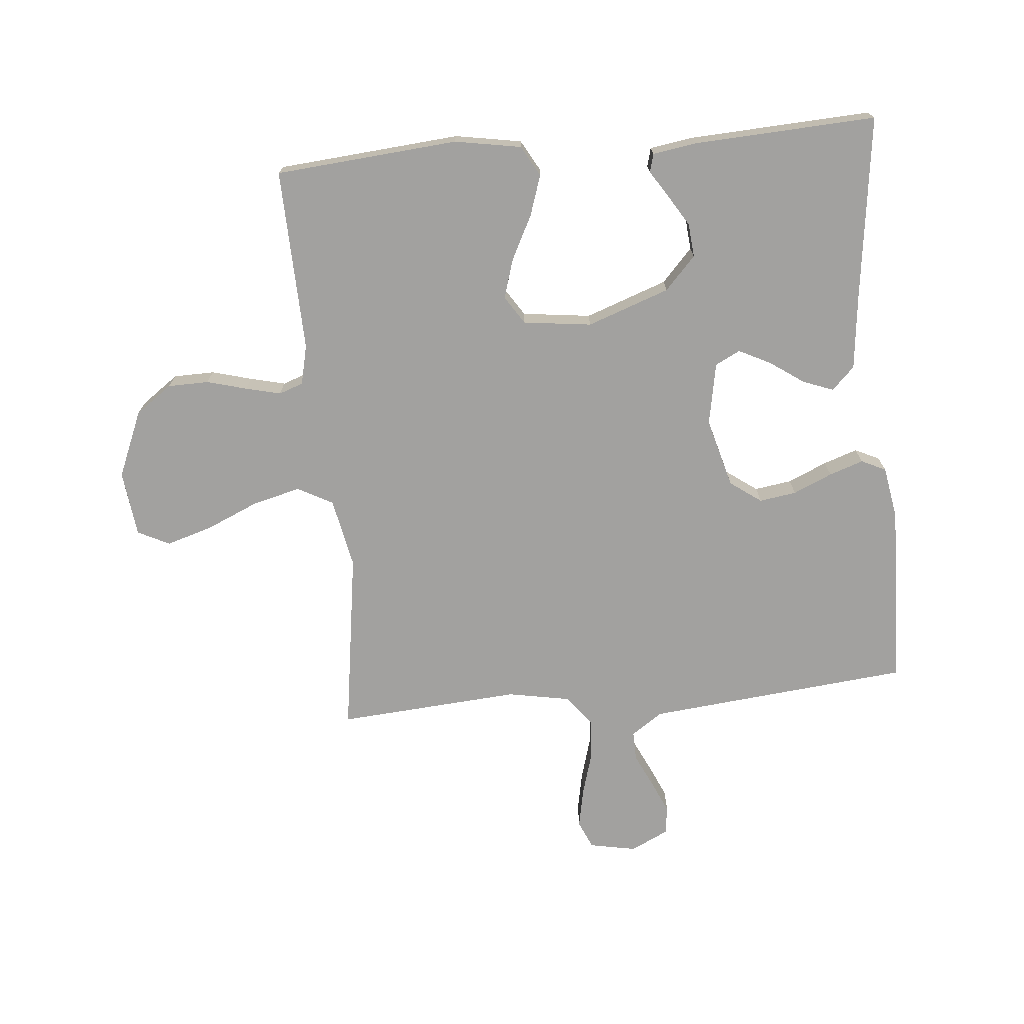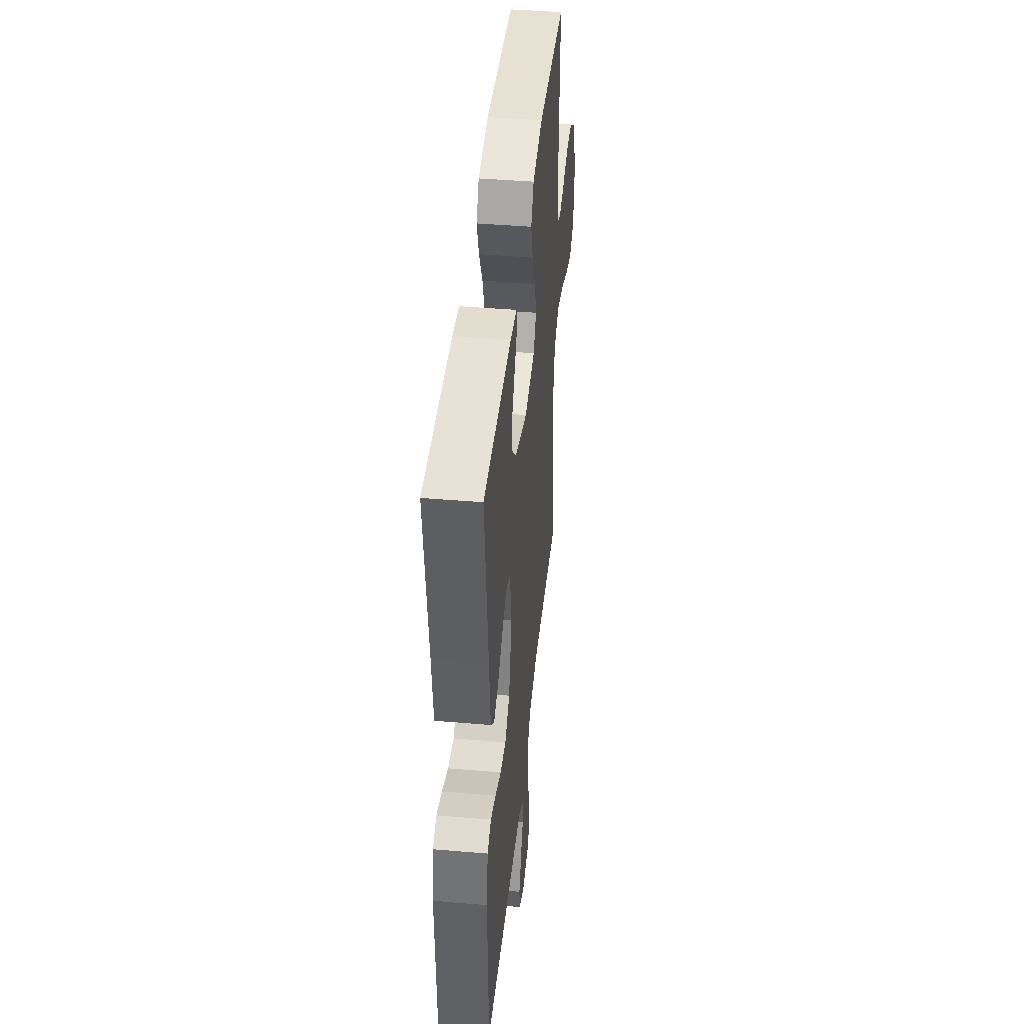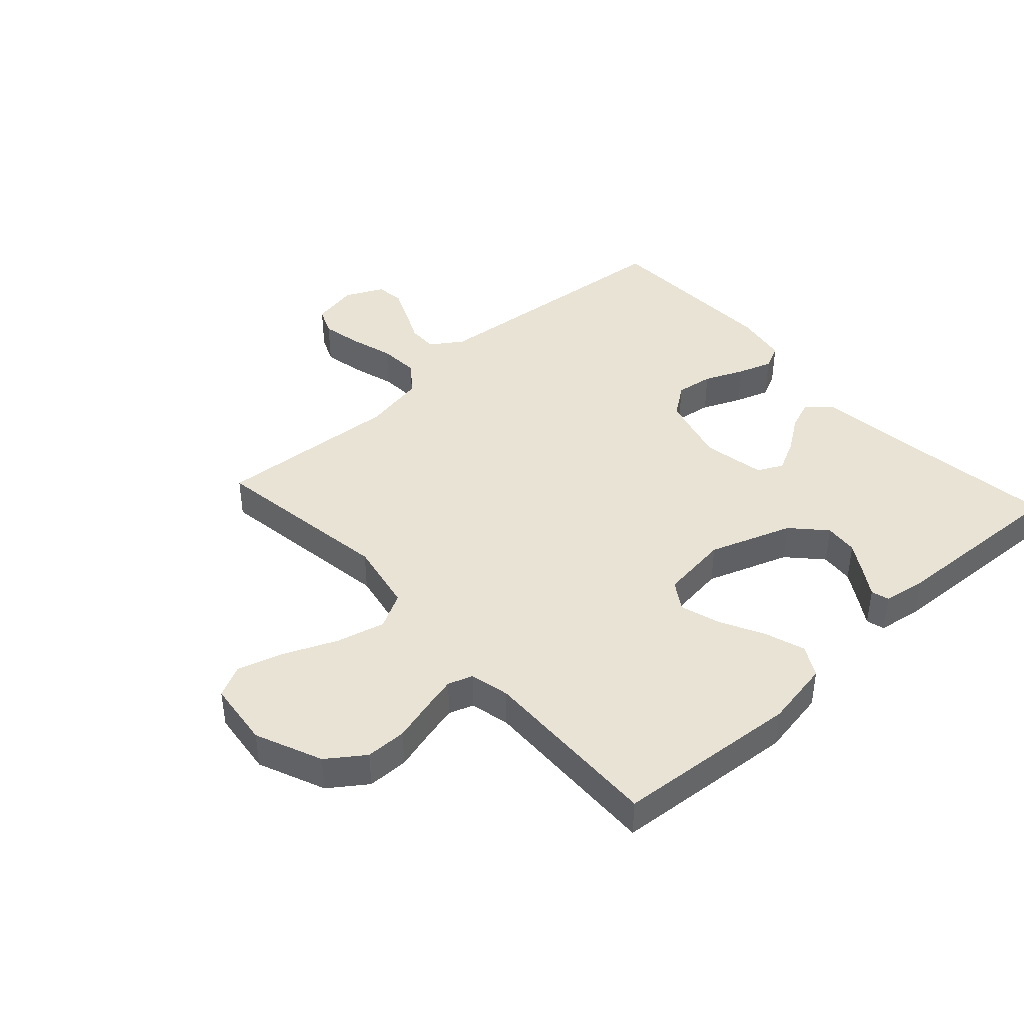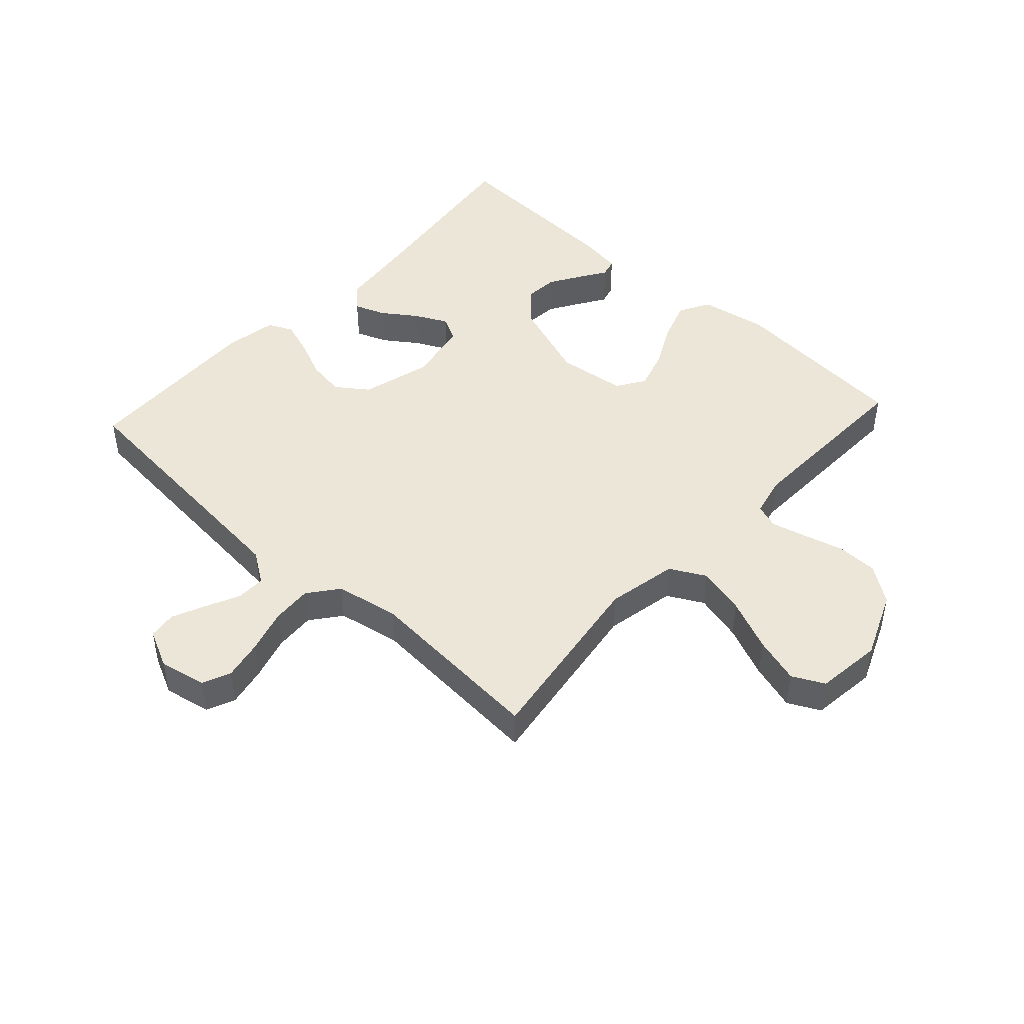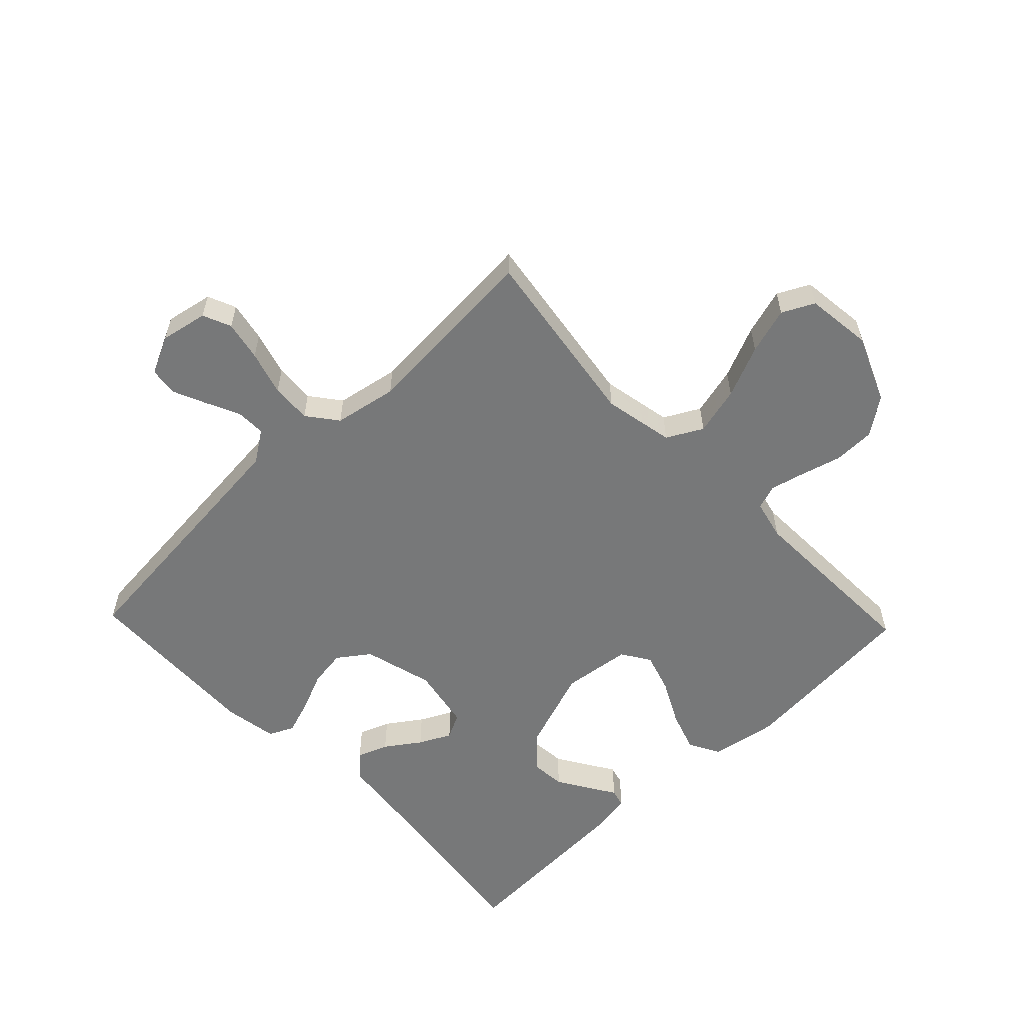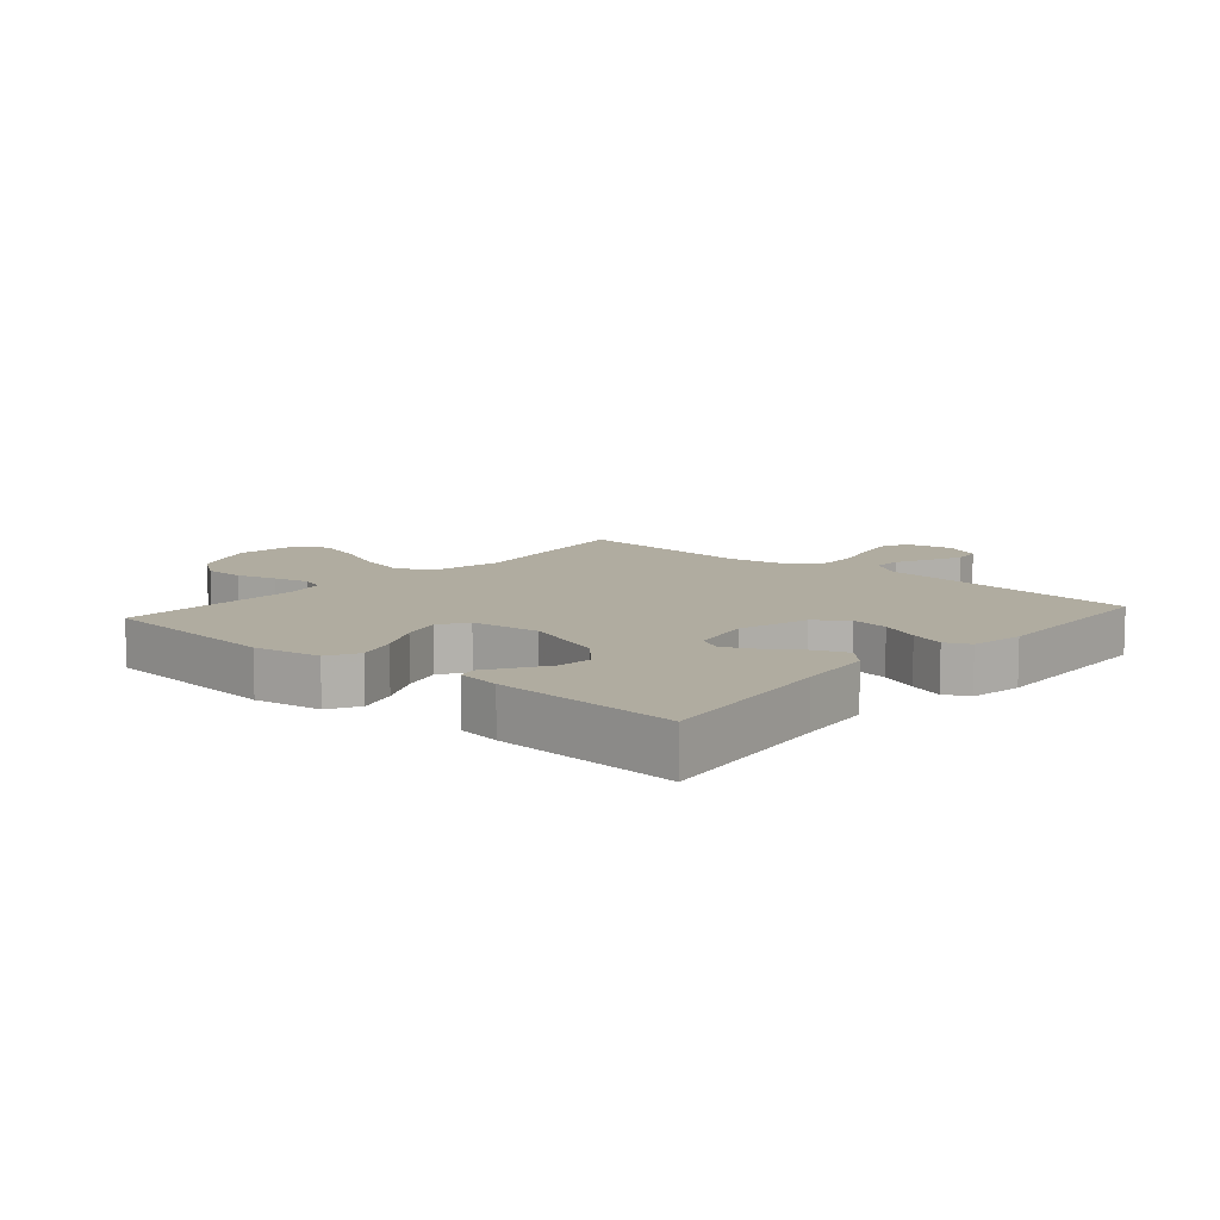
<metadata>
{"format":"obj","ext":"obj","renderer":"f3d","projection":"perspective","resolution":1024,"background":"white","views":[{"elev":-72.2,"azim":5.3,"up":"+Y"},{"elev":43.3,"azim":95.7,"up":"+Z"},{"elev":42.2,"azim":-42.4,"up":"+Y"},{"elev":46.1,"azim":-137.5,"up":"+Y"},{"elev":-57.4,"azim":-136.3,"up":"+Y"},{"elev":10.0,"azim":41.2,"up":"+Y"}]}
</metadata>
<code>
v 0.5 0.07 -0.5
v 0.2 0.07 -0.529
v 0.068 0.07 -0.542
v 0.017 0.07 -0.577
v 0.018 0.07 -0.625
v 0.044 0.07 -0.68
v 0.068 0.07 -0.734
v 0.062 0.07 -0.78
v 0 0.07 -0.81
v -0.077 0.07 -0.795
v -0.097 0.07 -0.749
v -0.084 0.07 -0.684
v -0.063 0.07 -0.612
v -0.059 0.07 -0.546
v -0.097 0.07 -0.497
v -0.2 0.07 -0.478
v -0.5 0.07 -0.5
v -0.456 0.07 -0.2
v -0.479 0.07 -0.085
v -0.537 0.07 -0.054
v -0.616 0.07 -0.074
v -0.701 0.07 -0.111
v -0.777 0.07 -0.134
v -0.829 0.07 -0.108
v -0.842 0.07 0
v -0.796 0.07 0.109
v -0.736 0.07 0.152
v -0.669 0.07 0.153
v -0.603 0.07 0.135
v -0.546 0.07 0.121
v -0.506 0.07 0.135
v -0.491 0.07 0.2
v -0.5 0.07 0.5
v -0.2 0.07 0.525
v -0.091 0.07 0.506
v -0.063 0.07 0.456
v -0.085 0.07 0.39
v -0.122 0.07 0.318
v -0.142 0.07 0.253
v -0.112 0.07 0.207
v 0 0.07 0.193
v 0.135 0.07 0.241
v 0.185 0.07 0.295
v 0.18 0.07 0.35
v 0.148 0.07 0.402
v 0.121 0.07 0.444
v 0.129 0.07 0.474
v 0.2 0.07 0.485
v 0.5 0.07 0.5
v 0.461 0.07 0.2
v 0.447 0.07 0.076
v 0.41 0.07 0.039
v 0.36 0.07 0.058
v 0.304 0.07 0.097
v 0.252 0.07 0.123
v 0.211 0.07 0.102
v 0.192 0.07 0
v 0.223 0.07 -0.114
v 0.274 0.07 -0.151
v 0.335 0.07 -0.142
v 0.399 0.07 -0.114
v 0.455 0.07 -0.095
v 0.495 0.07 -0.114
v 0.51 0.07 -0.2
v 0.5 0 -0.5
v 0.2 0 -0.529
v 0.068 0 -0.542
v 0.017 0 -0.577
v 0.018 0 -0.625
v 0.044 0 -0.68
v 0.068 0 -0.734
v 0.062 0 -0.78
v 0 0 -0.81
v -0.077 0 -0.795
v -0.097 0 -0.749
v -0.084 0 -0.684
v -0.063 0 -0.612
v -0.059 0 -0.546
v -0.097 0 -0.497
v -0.2 0 -0.478
v -0.5 0 -0.5
v -0.456 0 -0.2
v -0.479 0 -0.085
v -0.537 0 -0.054
v -0.616 0 -0.074
v -0.701 0 -0.111
v -0.777 0 -0.134
v -0.829 0 -0.108
v -0.842 0 0
v -0.796 0 0.109
v -0.736 0 0.152
v -0.669 0 0.153
v -0.603 0 0.135
v -0.546 0 0.121
v -0.506 0 0.135
v -0.491 0 0.2
v -0.5 0 0.5
v -0.2 0 0.525
v -0.091 0 0.506
v -0.063 0 0.456
v -0.085 0 0.39
v -0.122 0 0.318
v -0.142 0 0.253
v -0.112 0 0.207
v 0 0 0.193
v 0.135 0 0.241
v 0.185 0 0.295
v 0.18 0 0.35
v 0.148 0 0.402
v 0.121 0 0.444
v 0.129 0 0.474
v 0.2 0 0.485
v 0.5 0 0.5
v 0.461 0 0.2
v 0.447 0 0.076
v 0.41 0 0.039
v 0.36 0 0.058
v 0.304 0 0.097
v 0.252 0 0.123
v 0.211 0 0.102
v 0.192 0 0
v 0.223 0 -0.114
v 0.274 0 -0.151
v 0.335 0 -0.142
v 0.399 0 -0.114
v 0.455 0 -0.095
v 0.495 0 -0.114
v 0.51 0 -0.2
f 63 64 1 2
f 60 61 62 63
f 60 63 2 3
f 59 60 3 4
f 58 59 4
f 57 58 4
f 56 57 4
f 51 52 53 54
f 50 51 54 55
f 49 50 55
f 48 49 55 56
f 45 46 47 48
f 44 45 48
f 43 44 48 56
f 35 36 37 38
f 35 38 39
f 32 33 34 35
f 31 32 35 39
f 30 31 39 40
f 26 27 28 29
f 26 29 30
f 25 26 30
f 21 22 23 24
f 20 21 24 25
f 16 17 18
f 15 16 18 19
f 10 11 12 13
f 8 9 10 13
f 8 13 14
f 5 6 7 8
f 5 8 14
f 4 5 14 15
f 42 43 56 4
f 41 42 4 15
f 40 41 15 19
f 20 25 30 40
f 19 20 40
f 66 65 128 127
f 127 126 125 124
f 67 66 127 124
f 68 67 124 123
f 68 123 122
f 68 122 121
f 68 121 120
f 118 117 116 115
f 119 118 115 114
f 119 114 113
f 120 119 113 112
f 112 111 110 109
f 112 109 108
f 120 112 108 107
f 102 101 100 99
f 103 102 99
f 99 98 97 96
f 103 99 96 95
f 104 103 95 94
f 93 92 91 90
f 94 93 90
f 94 90 89
f 88 87 86 85
f 89 88 85 84
f 82 81 80
f 83 82 80 79
f 77 76 75 74
f 77 74 73 72
f 78 77 72
f 72 71 70 69
f 78 72 69
f 79 78 69 68
f 68 120 107 106
f 79 68 106 105
f 83 79 105 104
f 104 94 89 84
f 104 84 83
f 1 65 66 2
f 2 66 67 3
f 3 67 68 4
f 4 68 69 5
f 5 69 70 6
f 6 70 71 7
f 7 71 72 8
f 8 72 73 9
f 9 73 74 10
f 10 74 75 11
f 11 75 76 12
f 12 76 77 13
f 13 77 78 14
f 14 78 79 15
f 15 79 80 16
f 16 80 81 17
f 17 81 82 18
f 18 82 83 19
f 19 83 84 20
f 20 84 85 21
f 21 85 86 22
f 22 86 87 23
f 23 87 88 24
f 24 88 89 25
f 25 89 90 26
f 26 90 91 27
f 27 91 92 28
f 28 92 93 29
f 29 93 94 30
f 30 94 95 31
f 31 95 96 32
f 32 96 97 33
f 33 97 98 34
f 34 98 99 35
f 35 99 100 36
f 36 100 101 37
f 37 101 102 38
f 38 102 103 39
f 39 103 104 40
f 40 104 105 41
f 41 105 106 42
f 42 106 107 43
f 43 107 108 44
f 44 108 109 45
f 45 109 110 46
f 46 110 111 47
f 47 111 112 48
f 48 112 113 49
f 49 113 114 50
f 50 114 115 51
f 51 115 116 52
f 52 116 117 53
f 53 117 118 54
f 54 118 119 55
f 55 119 120 56
f 56 120 121 57
f 57 121 122 58
f 58 122 123 59
f 59 123 124 60
f 60 124 125 61
f 61 125 126 62
f 62 126 127 63
f 63 127 128 64
f 64 128 65 1

</code>
